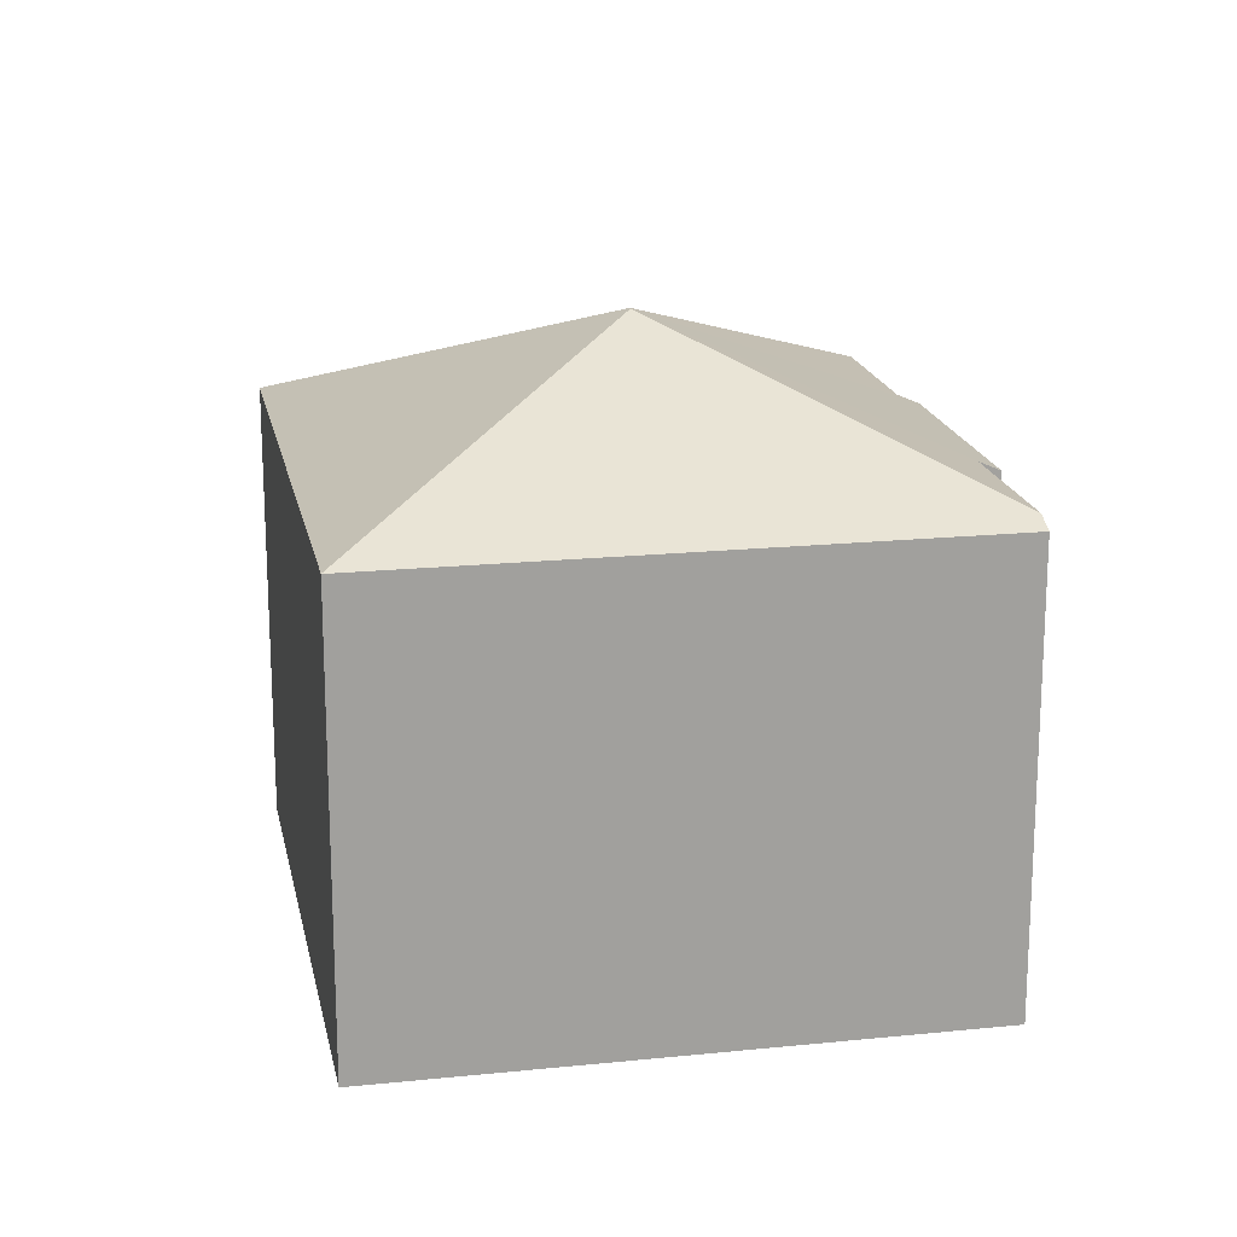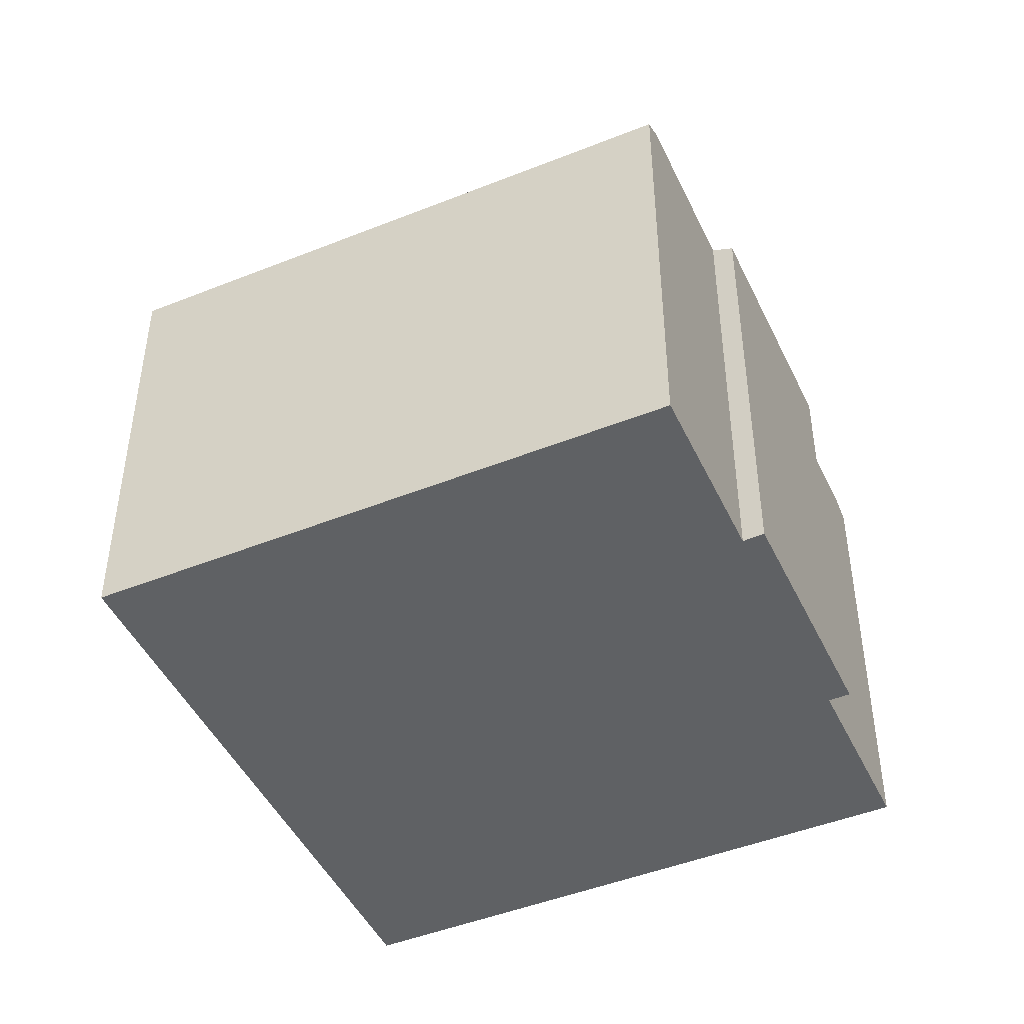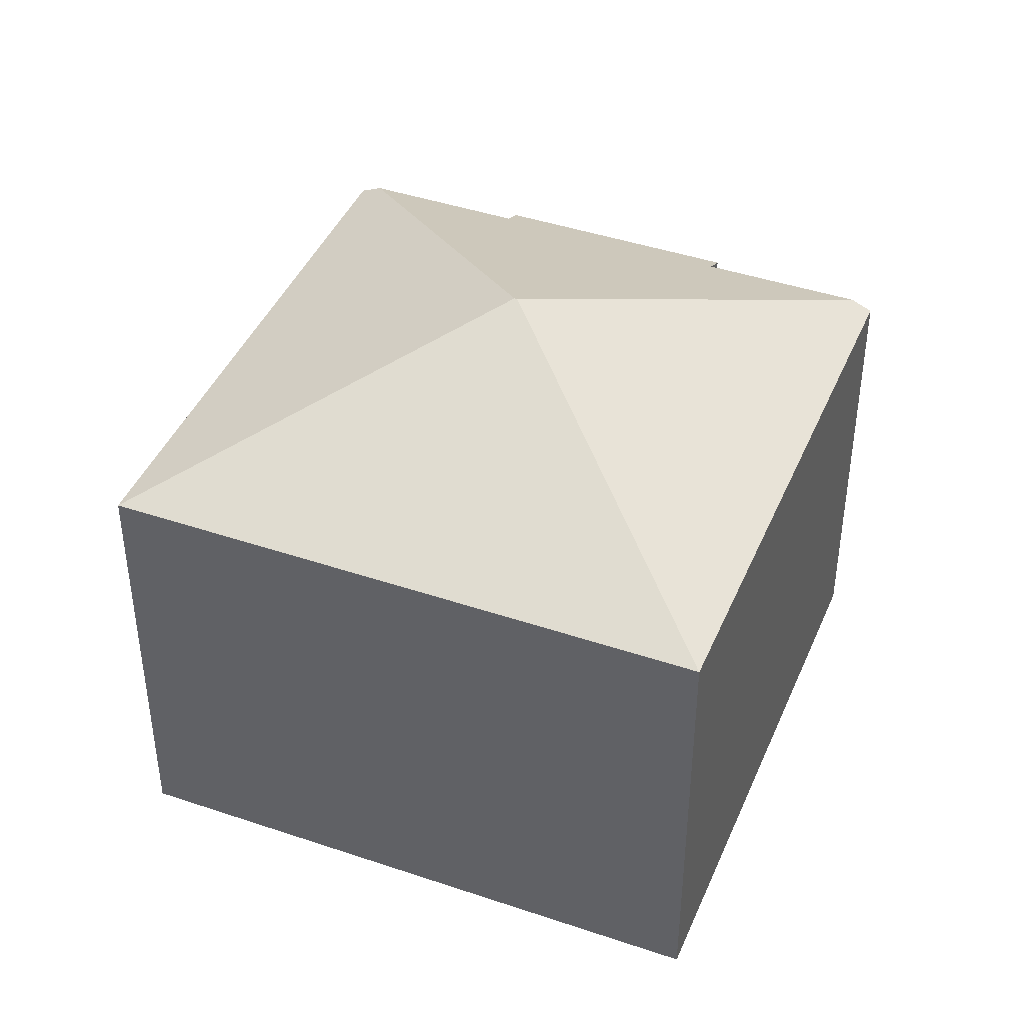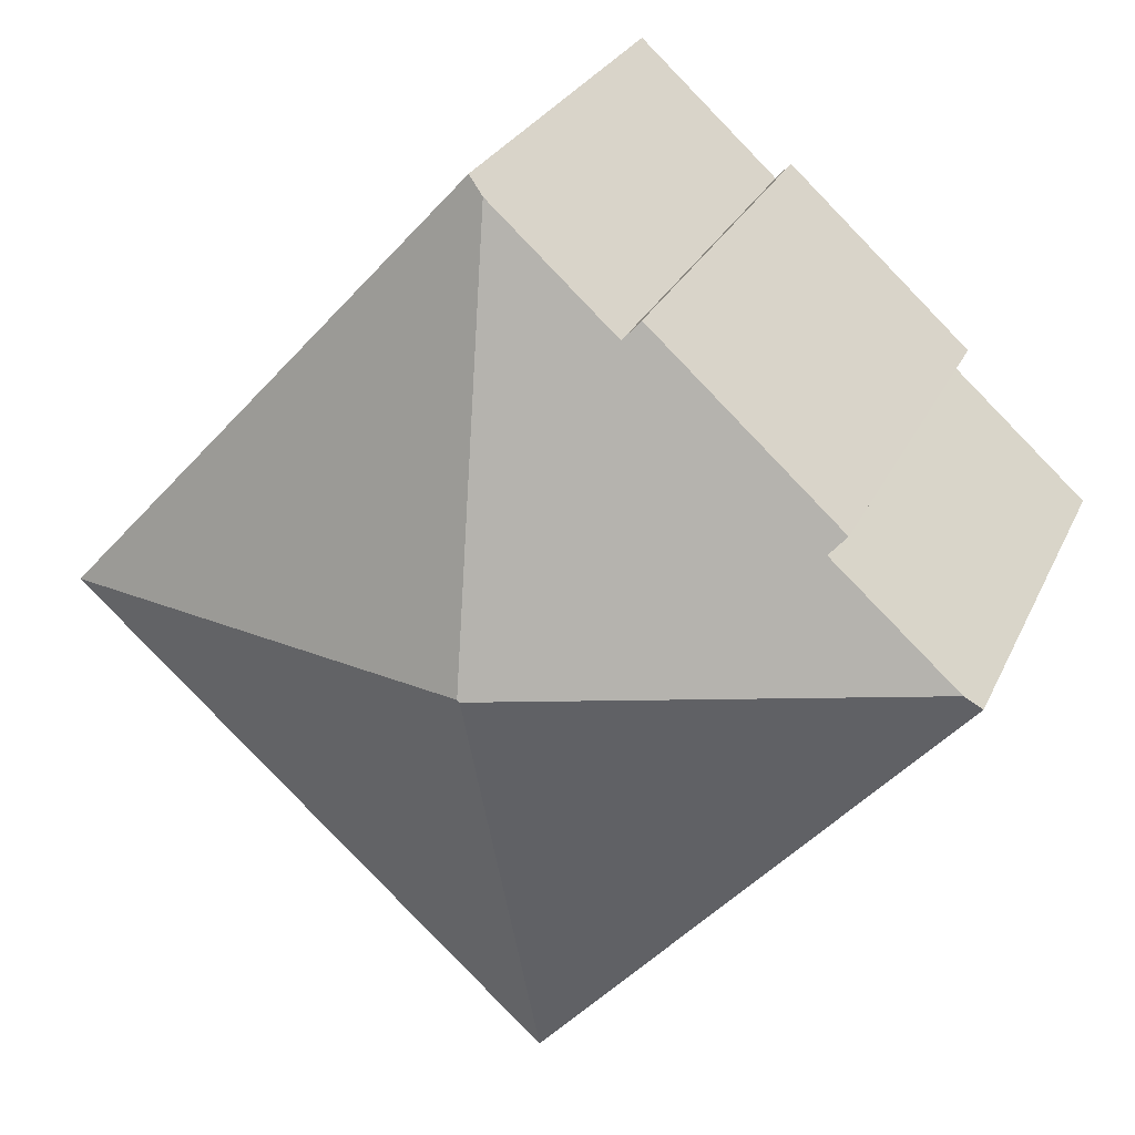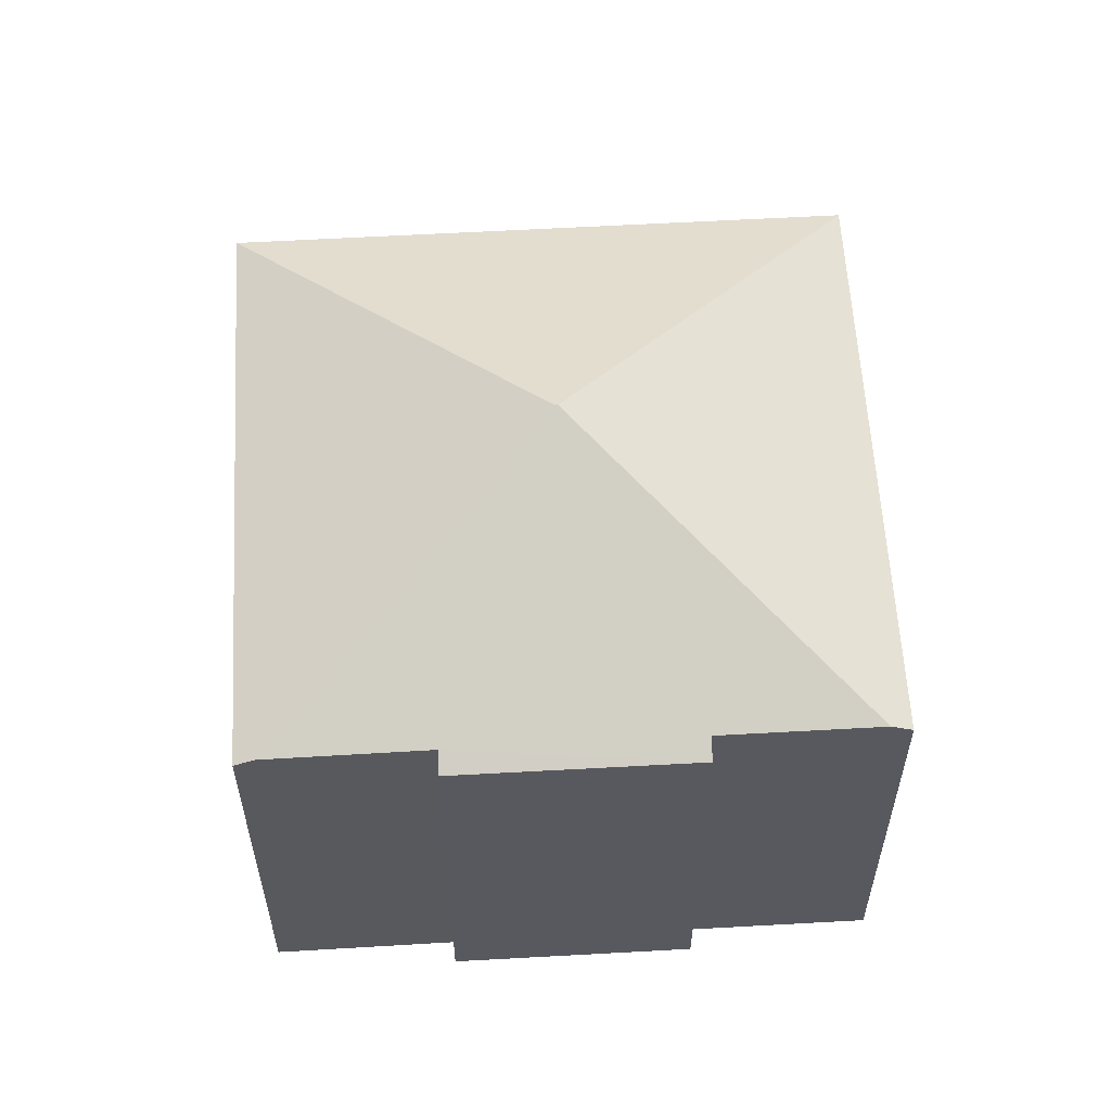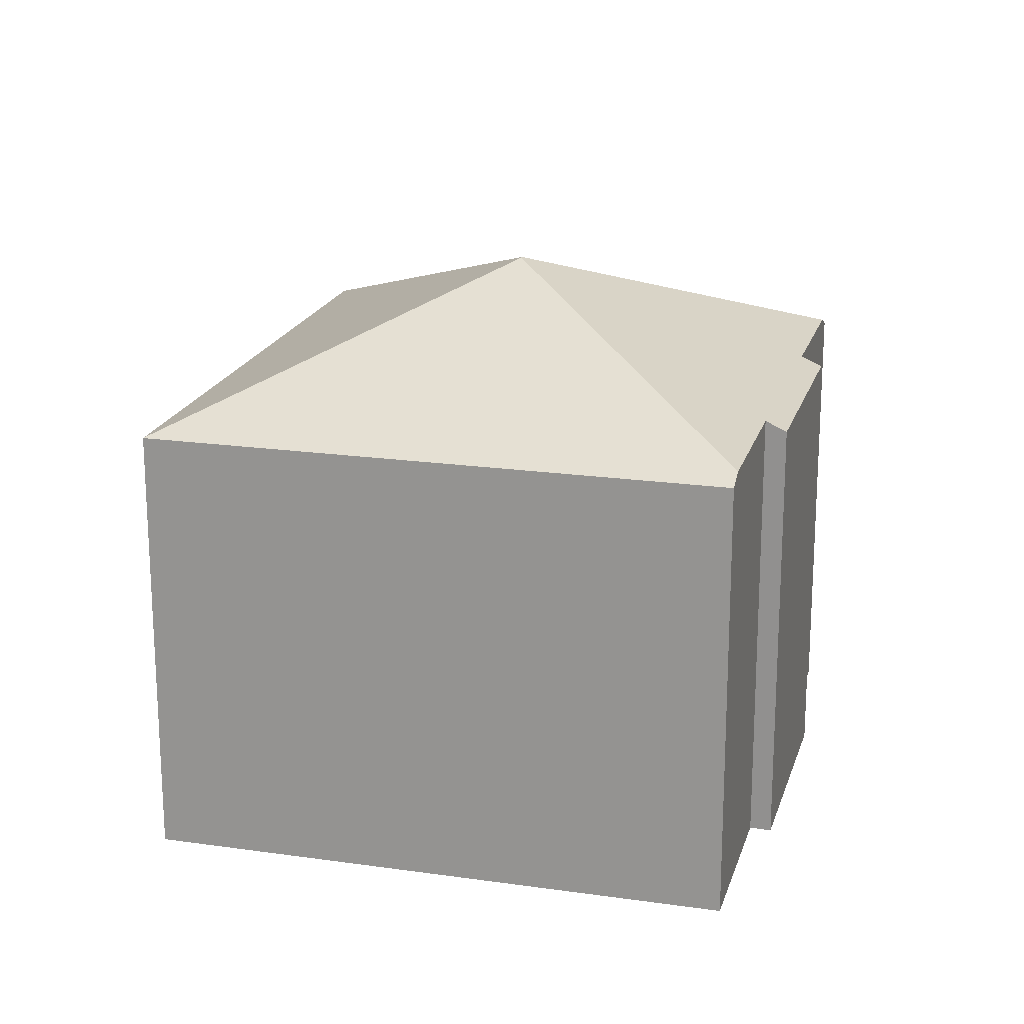
<metadata>
{"format":"obj","ext":"obj","renderer":"f3d","projection":"perspective","resolution":1024,"background":"white","views":[{"elev":18.4,"azim":-143.5,"up":"+Y"},{"elev":-46.6,"azim":-107.8,"up":"+Y"},{"elev":42.7,"azim":159.7,"up":"+Y"},{"elev":26.1,"azim":-159.9,"up":"+Z"},{"elev":59.2,"azim":-45.6,"up":"+Y"},{"elev":19.5,"azim":-117.3,"up":"+Y"}]}
</metadata>
<code>
v  4.527 6.579 4.546
v  2.045 6.72 1.847
v  1.818 6.581 2.077
v  6.216 8.528 -0.069
v  6.25 8.528 -0.038
v  4.745 6.718 4.306
v  6.534 6.717 5.934
v  0.238 6.716 0.215
v  12.68 6.579 -0.346
v  6.775 6.577 6.154
v  5.91 6.579 -6.496
v  0 6.579 4.028e-16
v  2.045 -1.131e-16 1.847
v  0 0 0
v  0.238 -1.317e-17 0.215
v  1.818 -1.272e-16 2.077
v  4.527 -2.784e-16 4.546
v  4.745 -2.637e-16 4.306
v  6.775 -3.768e-16 6.154
v  6.534 -3.634e-16 5.934
v  5.91 3.978e-16 -6.496
v  12.68 2.119e-17 -0.346
g defaultobject
f 1 2 3
f 2 1 4
f 4 1 5
f 5 1 6
f 5 6 7
f 4 8 2
f 9 7 10
f 7 9 5
f 4 9 11
f 9 4 5
f 8 11 12
f 11 8 4
f 12 2 8
f 2 12 13
f 13 12 14
f 13 14 15
f 16 1 3
f 1 16 17
f 18 7 6
f 7 18 10
f 10 18 19
f 19 18 20
f 13 3 2
f 3 13 16
f 21 12 11
f 12 21 14
f 1 18 6
f 18 1 17
f 10 22 9
f 22 10 19
f 22 11 9
f 11 22 21
f 16 18 17
f 20 22 19
f 22 20 18
f 22 18 16
f 22 16 13
f 22 13 15
f 22 15 14
f 22 14 21

</code>
